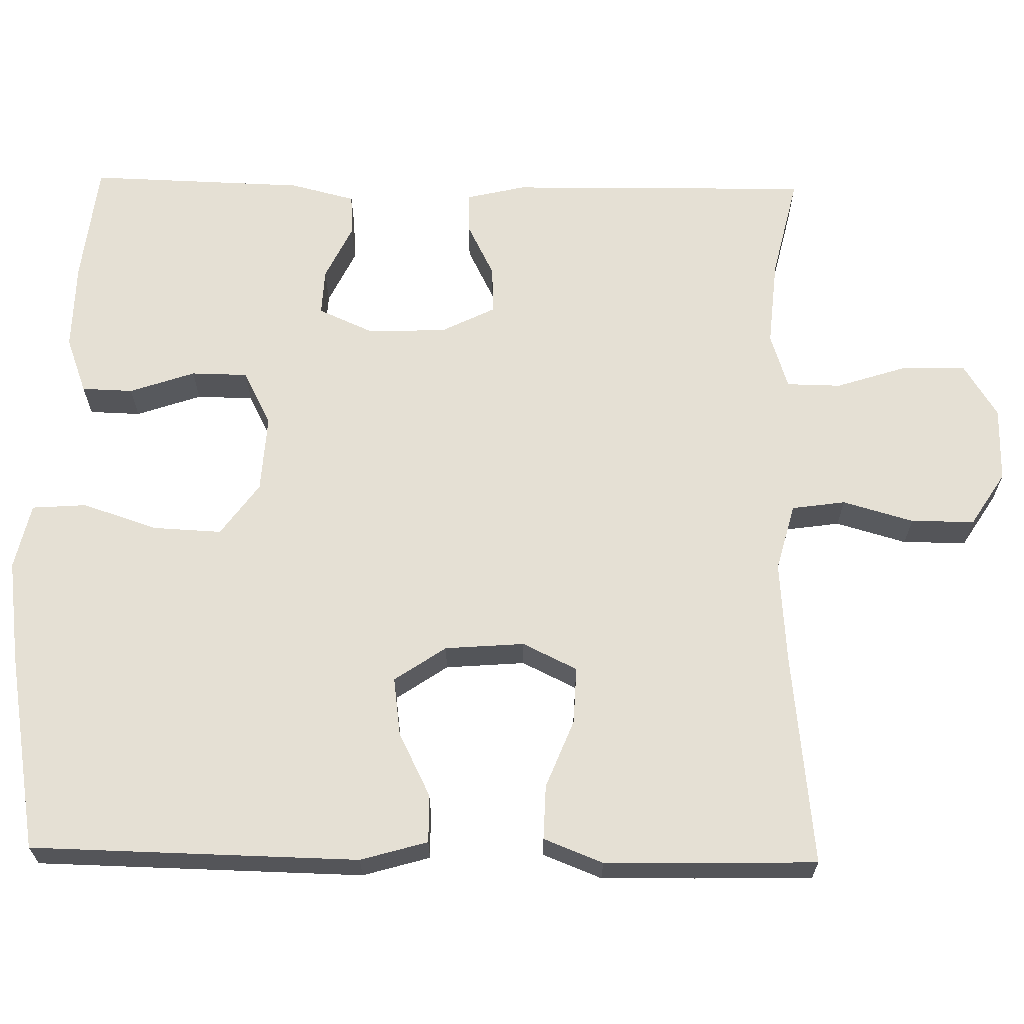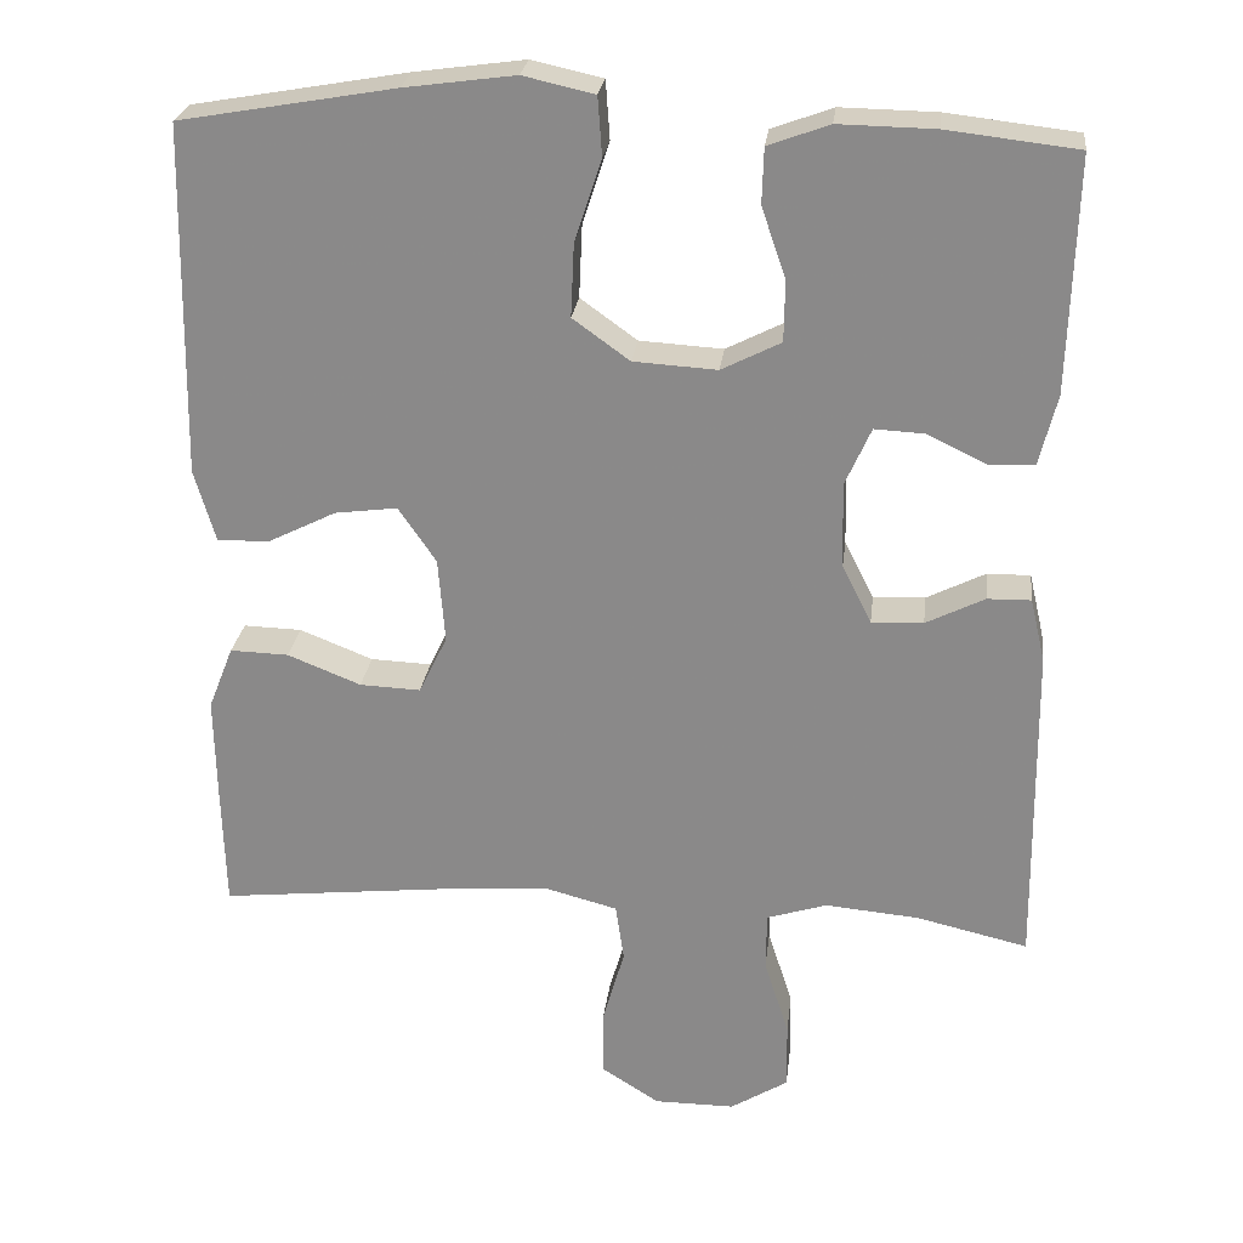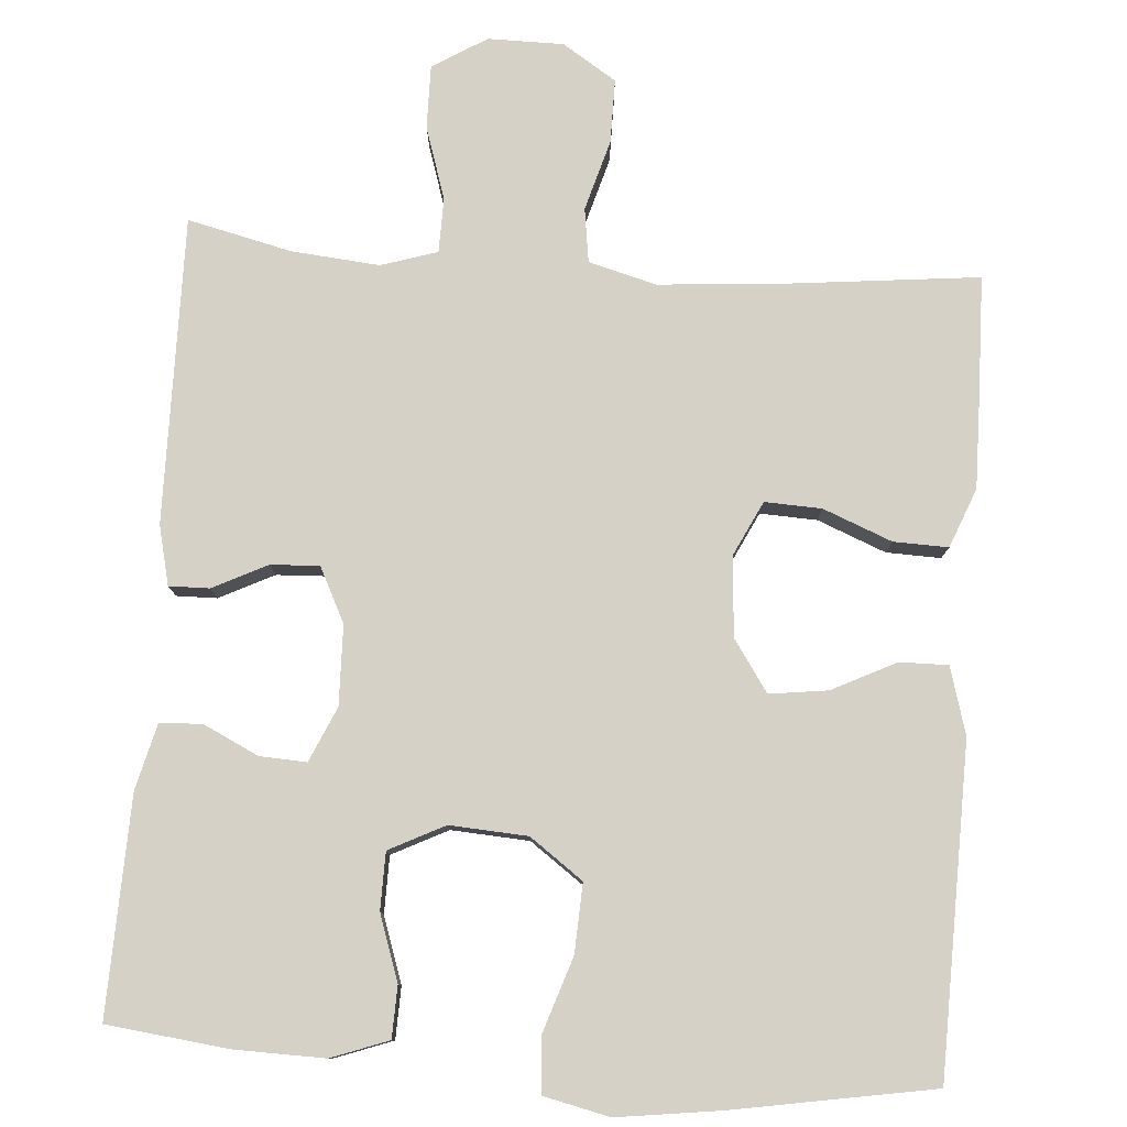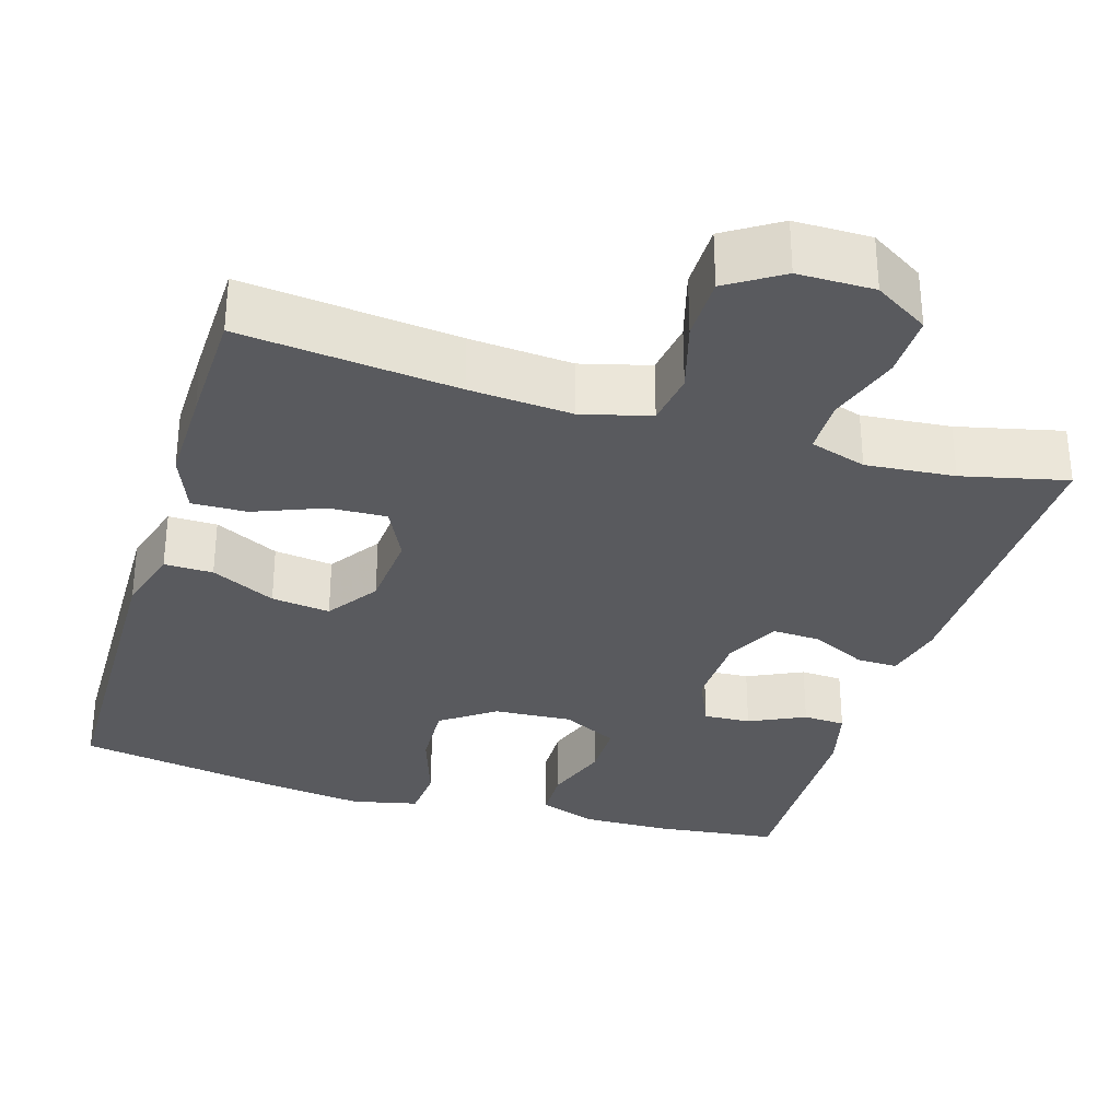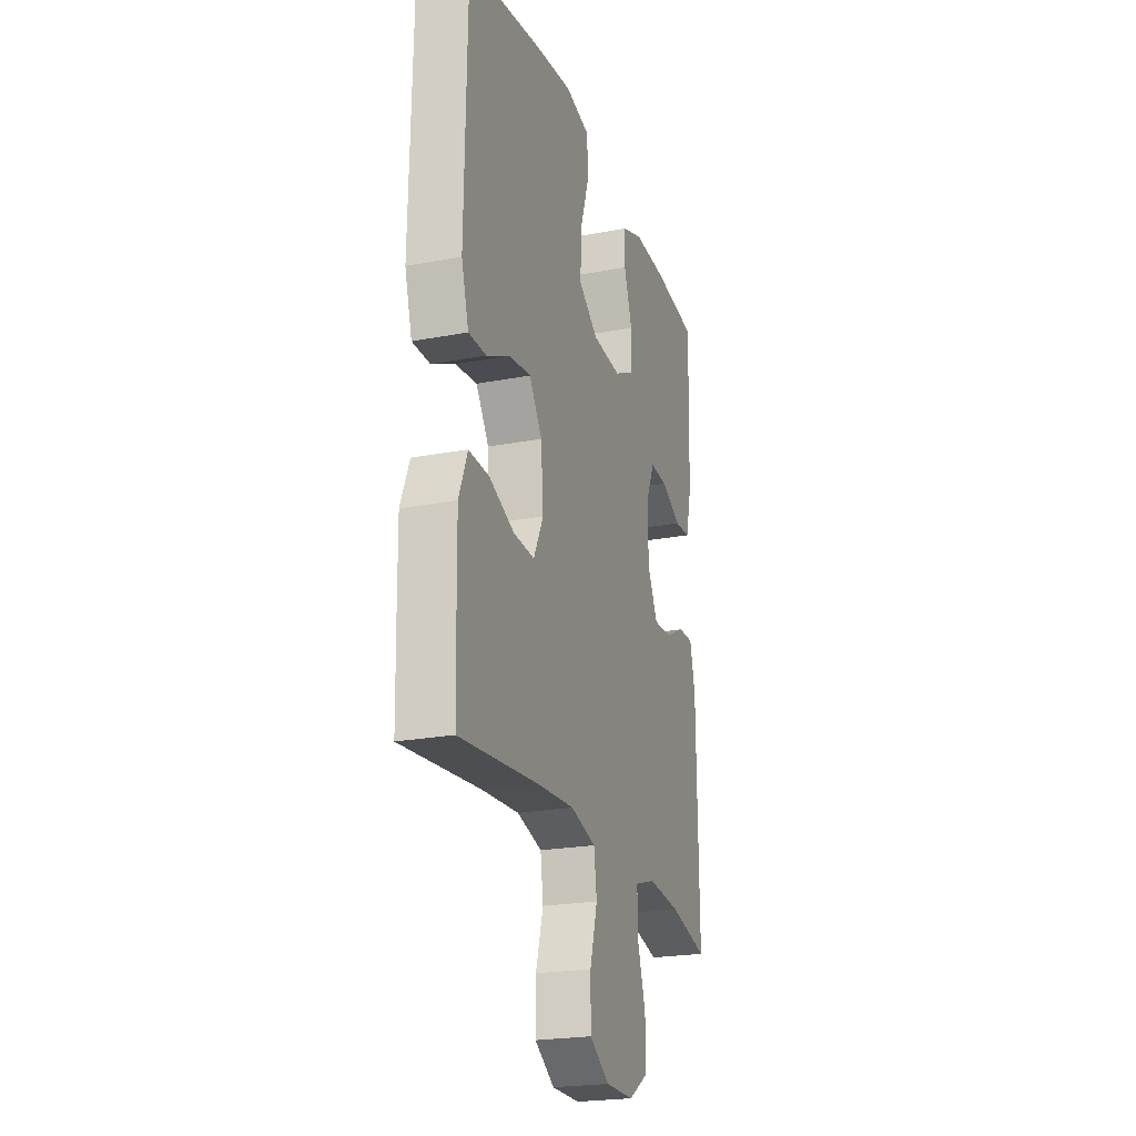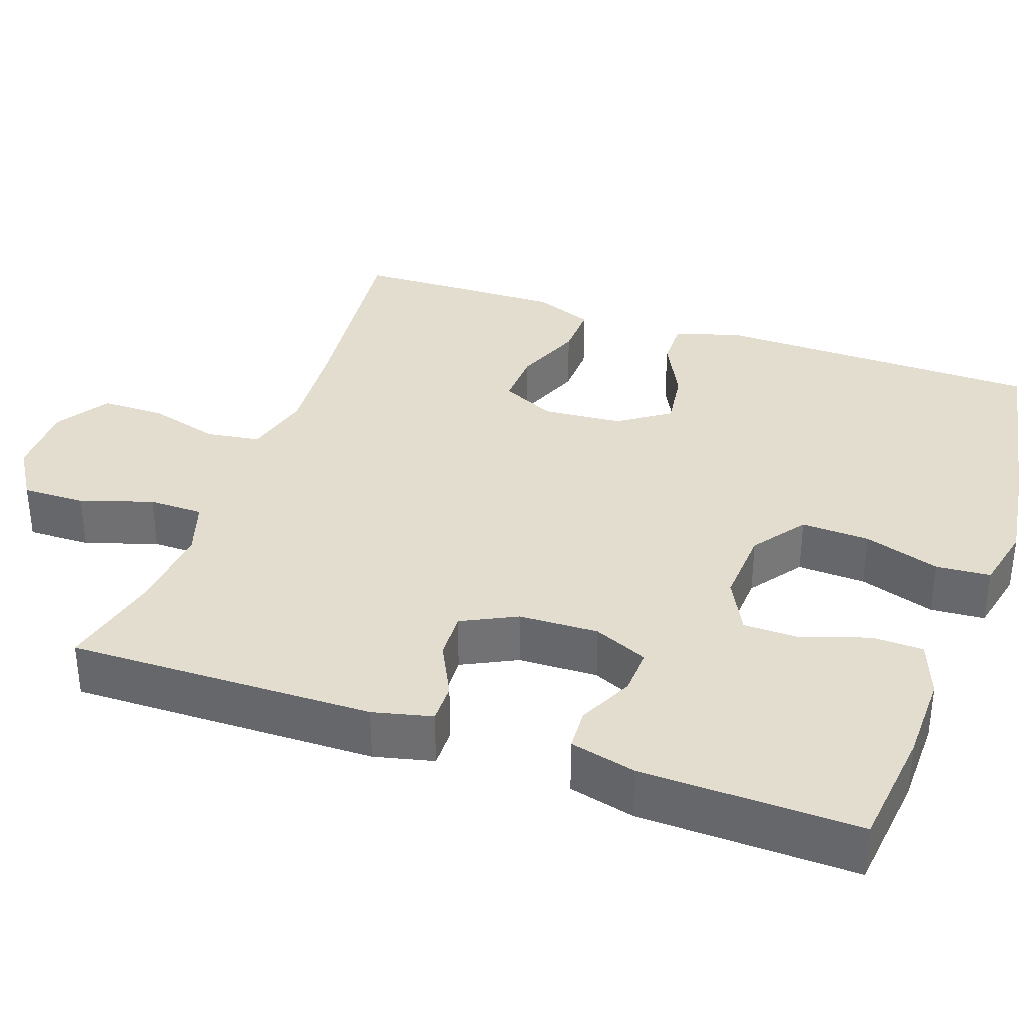
<metadata>
{"format":"obj","ext":"obj","renderer":"f3d","projection":"perspective","resolution":1024,"background":"white","views":[{"elev":65.3,"azim":91.1,"up":"+Y"},{"elev":25.6,"azim":-173.2,"up":"+Z"},{"elev":79.3,"azim":4.3,"up":"+Y"},{"elev":-31.7,"azim":163.1,"up":"+Y"},{"elev":-22.9,"azim":108.0,"up":"+Z"},{"elev":34.8,"azim":-70.7,"up":"+Y"}]}
</metadata>
<code>
v 0.5 0.07 0.5
v 0.508 0.07 0.08
v 0.483 0.07 -0.006
v 0.421 0.07 -0.005
v 0.339 0.07 0.036
v 0.264 0.07 0.046
v 0.219 0.07 -0.02
v 0.211 0.07 -0.122
v 0.245 0.07 -0.192
v 0.318 0.07 -0.189
v 0.406 0.07 -0.154
v 0.476 0.07 -0.152
v 0.506 0.07 -0.228
v 0.504 0.07 -0.349
v 0.5 0.07 -0.5
v 0.225 0.07 -0.47
v 0.094 0.07 -0.46
v 0.007 0.07 -0.483
v -0.003 0.07 -0.552
v 0.023 0.07 -0.643
v 0.023 0.07 -0.725
v -0.046 0.07 -0.769
v -0.143 0.07 -0.769
v -0.212 0.07 -0.726
v -0.211 0.07 -0.645
v -0.181 0.07 -0.552
v -0.182 0.07 -0.482
v -0.254 0.07 -0.459
v -0.367 0.07 -0.469
v -0.5 0.07 -0.5
v -0.495 0.07 -0.108
v -0.477 0.07 -0.032
v -0.425 0.07 -0.033
v -0.355 0.07 -0.068
v -0.293 0.07 -0.071
v -0.258 0.07 -0.001
v -0.255 0.07 0.101
v -0.286 0.07 0.171
v -0.346 0.07 0.168
v -0.417 0.07 0.134
v -0.471 0.07 0.137
v -0.492 0.07 0.221
v -0.5 0.07 0.5
v -0.344 0.07 0.518
v -0.229 0.07 0.52
v -0.156 0.07 0.493
v -0.154 0.07 0.427
v -0.183 0.07 0.343
v -0.182 0.07 0.27
v -0.111 0.07 0.234
v -0.011 0.07 0.24
v 0.057 0.07 0.289
v 0.053 0.07 0.377
v 0.021 0.07 0.474
v 0.026 0.07 0.544
v 0.111 0.07 0.563
v 0.243 0.07 0.545
v 0.5 0 0.5
v 0.508 0 0.08
v 0.483 0 -0.006
v 0.421 0 -0.005
v 0.339 0 0.036
v 0.264 0 0.046
v 0.219 0 -0.02
v 0.211 0 -0.122
v 0.245 0 -0.192
v 0.318 0 -0.189
v 0.406 0 -0.154
v 0.476 0 -0.152
v 0.506 0 -0.228
v 0.504 0 -0.349
v 0.5 0 -0.5
v 0.225 0 -0.47
v 0.094 0 -0.46
v 0.007 0 -0.483
v -0.003 0 -0.552
v 0.023 0 -0.643
v 0.023 0 -0.725
v -0.046 0 -0.769
v -0.143 0 -0.769
v -0.212 0 -0.726
v -0.211 0 -0.645
v -0.181 0 -0.552
v -0.182 0 -0.482
v -0.254 0 -0.459
v -0.367 0 -0.469
v -0.5 0 -0.5
v -0.495 0 -0.108
v -0.477 0 -0.032
v -0.425 0 -0.033
v -0.355 0 -0.068
v -0.293 0 -0.071
v -0.258 0 -0.001
v -0.255 0 0.101
v -0.286 0 0.171
v -0.346 0 0.168
v -0.417 0 0.134
v -0.471 0 0.137
v -0.492 0 0.221
v -0.5 0 0.5
v -0.344 0 0.518
v -0.229 0 0.52
v -0.156 0 0.493
v -0.154 0 0.427
v -0.183 0 0.343
v -0.182 0 0.27
v -0.111 0 0.234
v -0.011 0 0.24
v 0.057 0 0.289
v 0.053 0 0.377
v 0.021 0 0.474
v 0.026 0 0.544
v 0.111 0 0.563
v 0.243 0 0.545
f 53 54 55 56
f 52 53 56 57
f 45 46 47 48
f 45 48 49
f 44 45 49
f 43 44 49
f 42 43 49
f 39 40 41 42
f 38 39 42 49
f 37 38 49 50
f 31 32 33 34
f 29 30 31 34
f 28 29 34 35
f 27 28 35 36
f 23 24 25 26
f 23 26 27
f 22 23 27
f 19 20 21 22
f 18 19 22 27
f 17 18 27 36
f 13 14 15 16
f 10 11 12 13
f 9 10 13 16
f 8 9 16 17
f 2 3 4 5
f 2 5 6
f 52 57 1 2
f 51 52 2 6
f 50 51 6 7
f 17 36 37 50
f 7 8 17 50
f 113 112 111 110
f 114 113 110 109
f 105 104 103 102
f 106 105 102
f 106 102 101
f 106 101 100
f 106 100 99
f 99 98 97 96
f 106 99 96 95
f 107 106 95 94
f 91 90 89 88
f 91 88 87 86
f 92 91 86 85
f 93 92 85 84
f 83 82 81 80
f 84 83 80
f 84 80 79
f 79 78 77 76
f 84 79 76 75
f 93 84 75 74
f 73 72 71 70
f 70 69 68 67
f 73 70 67 66
f 74 73 66 65
f 62 61 60 59
f 63 62 59
f 59 58 114 109
f 63 59 109 108
f 64 63 108 107
f 107 94 93 74
f 107 74 65 64
f 1 58 59 2
f 2 59 60 3
f 3 60 61 4
f 4 61 62 5
f 5 62 63 6
f 6 63 64 7
f 7 64 65 8
f 8 65 66 9
f 9 66 67 10
f 10 67 68 11
f 11 68 69 12
f 12 69 70 13
f 13 70 71 14
f 14 71 72 15
f 15 72 73 16
f 16 73 74 17
f 17 74 75 18
f 18 75 76 19
f 19 76 77 20
f 20 77 78 21
f 21 78 79 22
f 22 79 80 23
f 23 80 81 24
f 24 81 82 25
f 25 82 83 26
f 26 83 84 27
f 27 84 85 28
f 28 85 86 29
f 29 86 87 30
f 30 87 88 31
f 31 88 89 32
f 32 89 90 33
f 33 90 91 34
f 34 91 92 35
f 35 92 93 36
f 36 93 94 37
f 37 94 95 38
f 38 95 96 39
f 39 96 97 40
f 40 97 98 41
f 41 98 99 42
f 42 99 100 43
f 43 100 101 44
f 44 101 102 45
f 45 102 103 46
f 46 103 104 47
f 47 104 105 48
f 48 105 106 49
f 49 106 107 50
f 50 107 108 51
f 51 108 109 52
f 52 109 110 53
f 53 110 111 54
f 54 111 112 55
f 55 112 113 56
f 56 113 114 57
f 57 114 58 1

</code>
